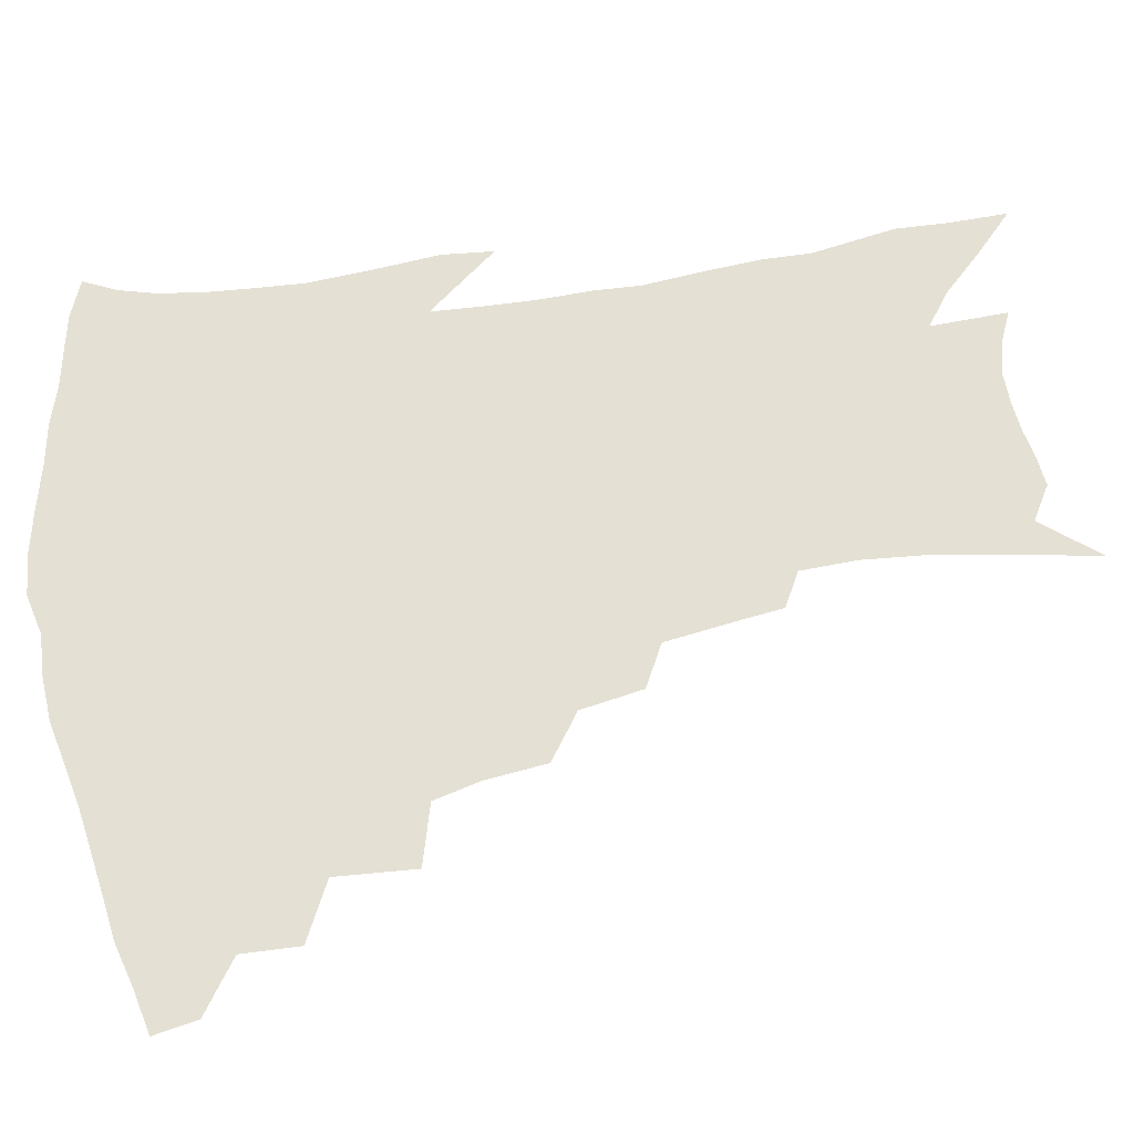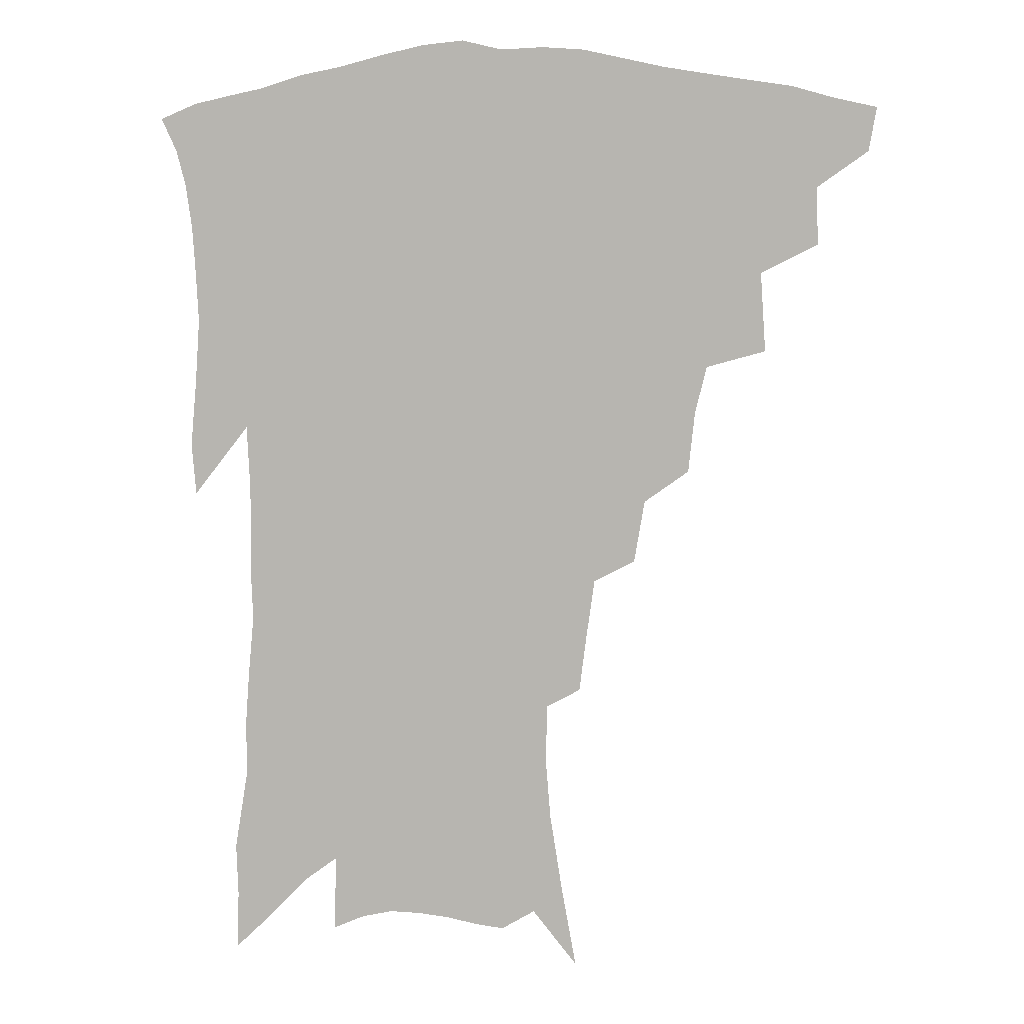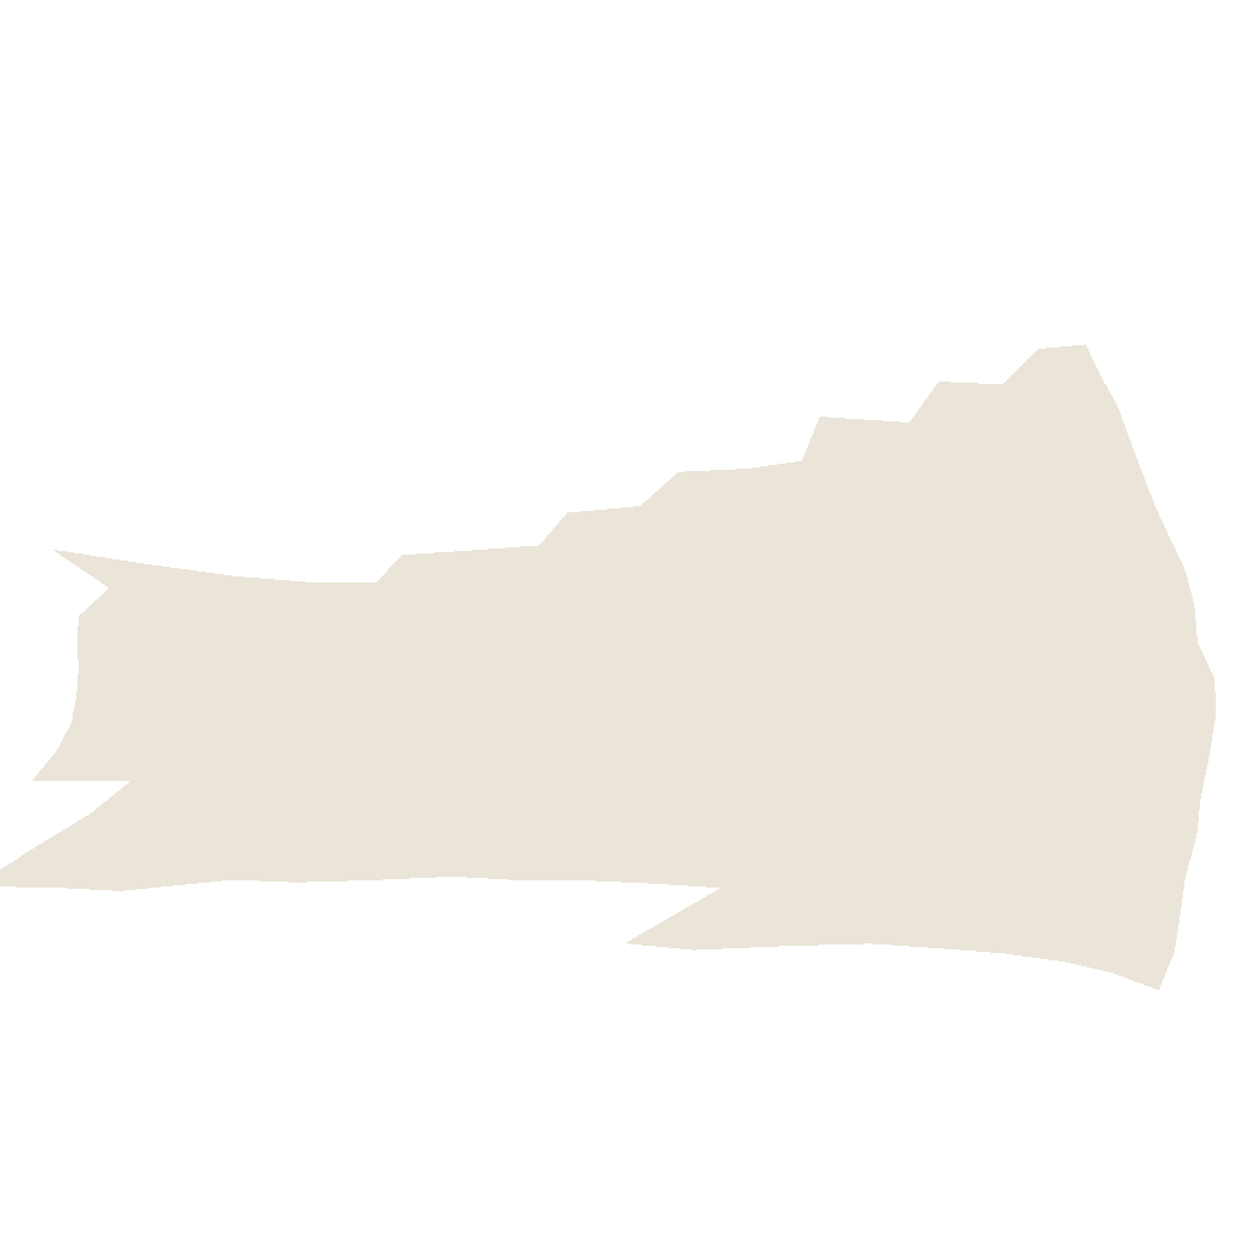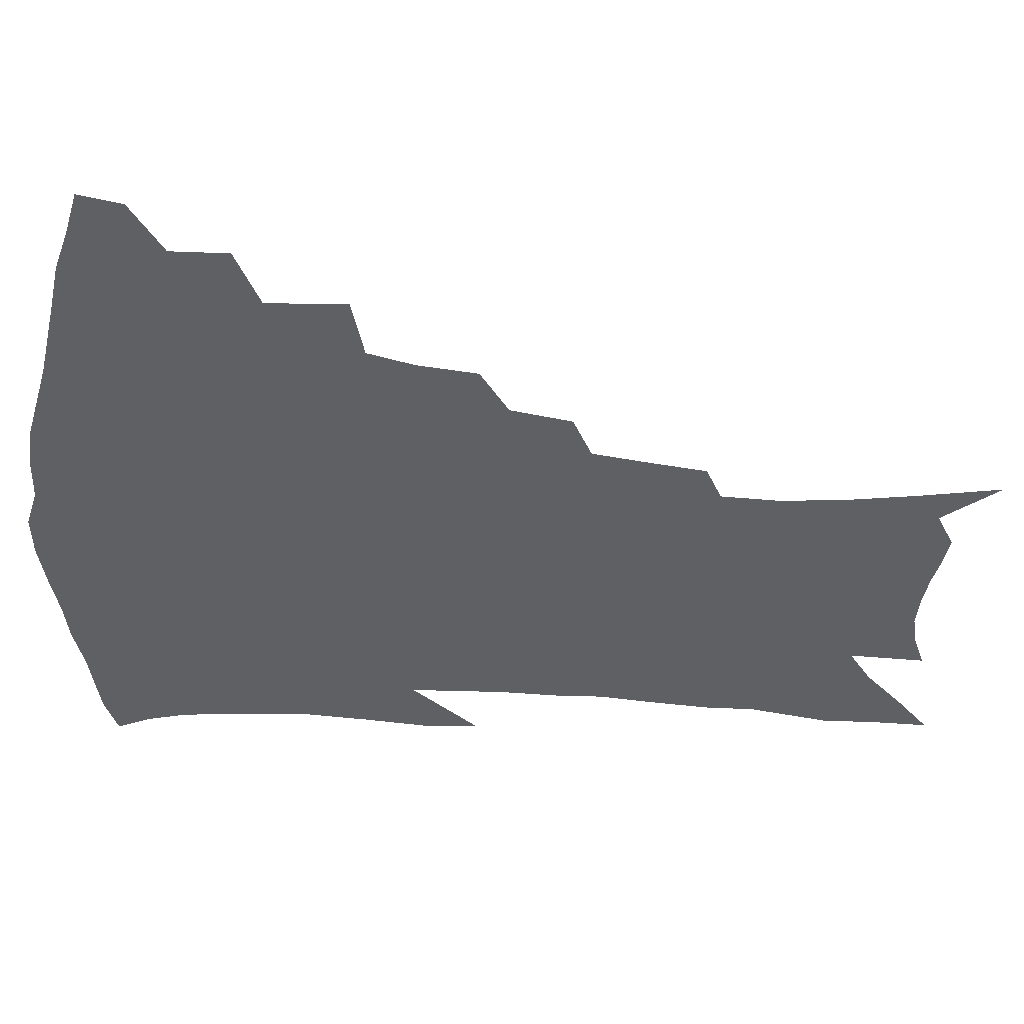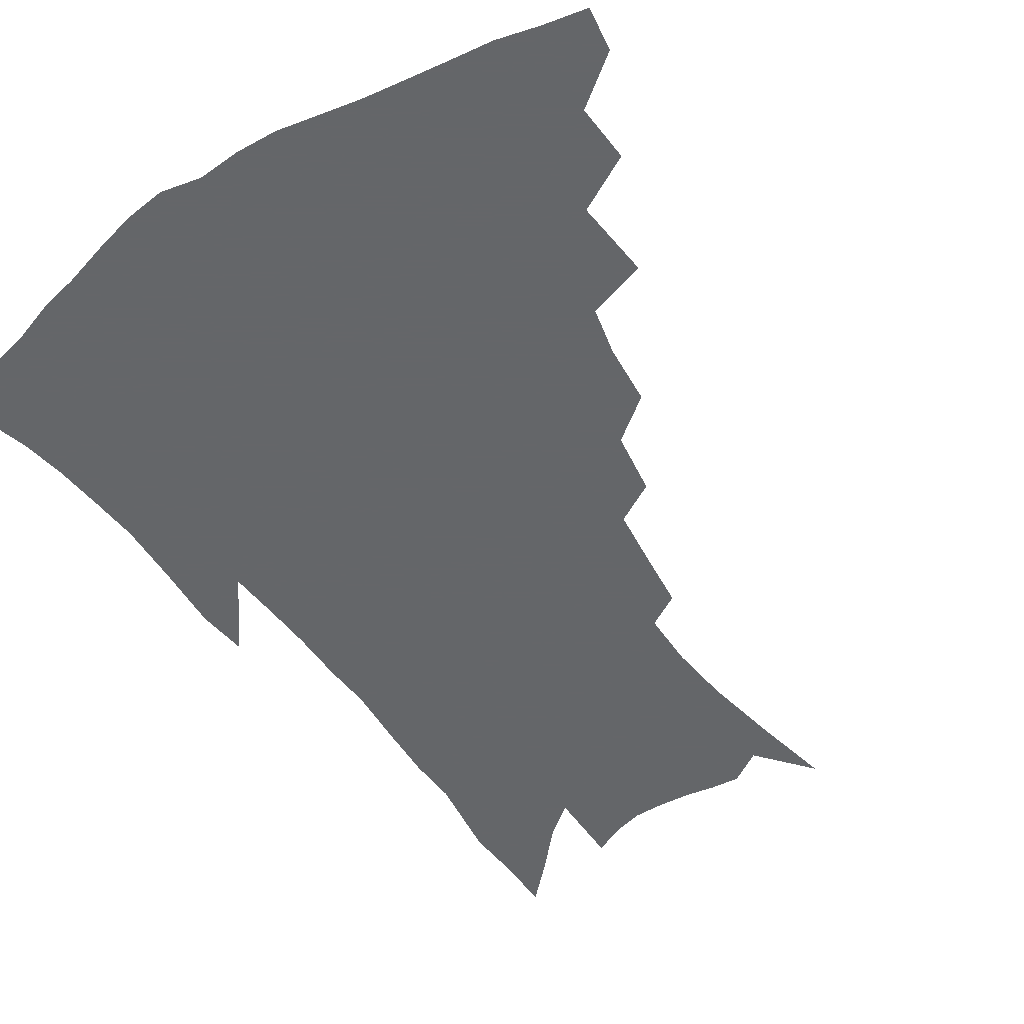
<metadata>
{"format":"obj","ext":"obj","renderer":"f3d","projection":"perspective","resolution":1024,"background":"white","views":[{"elev":65.8,"azim":-99.3,"up":"+Z"},{"elev":6.9,"azim":-172.6,"up":"+Y"},{"elev":45.3,"azim":91.9,"up":"+Z"},{"elev":-44.6,"azim":-94.3,"up":"+Z"},{"elev":-51.7,"azim":-145.2,"up":"+Z"}]}
</metadata>
<code>
v 444.1 407.1 0
v 441.5 422.1 0
v 460.9 375.1 0
v 461.6 394.8 0
v 459.8 410.6 0
v 456.3 425.4 0
v 478.6 338 0
v 480.4 365.2 0
v 479.6 383.8 0
v 476.6 398.6 0
v 474 413.5 0
v 470.8 429.5 0
v 505.1 295.2 0
v 502.9 316 0
v 498.9 332.3 0
v 497.1 353.2 0
v 496.3 372.3 0
v 494.5 387.9 0
v 491.4 401.9 0
v 488.4 416.6 0
v 485.7 431.7 0
v 524.1 262.8 0
v 520.5 284.2 0
v 516.9 302.2 0
v 517.6 330.5 0
v 513.1 342.1 0
v 512.6 361.7 0
v 510.4 376.3 0
v 508.1 390.5 0
v 505.8 404.6 0
v 503.4 418.6 0
v 500.3 434 0
v 543.5 215.6 0
v 541.2 234.1 0
v 538.2 255.3 0
v 535 276.5 0
v 532 294.8 0
v 530.7 316.4 0
v 529.6 336.1 0
v 526.7 348.6 0
v 526.5 366.7 0
v 524.1 379.7 0
v 522 393.2 0
v 519.7 407.1 0
v 517.3 421.3 0
v 514.7 436.3 0
v 544.6 113.5 0
v 549.8 142.2 0
v 554 168.4 0
v 555.7 189.9 0
v 555.1 209.3 0
v 553.5 230.2 0
v 550.9 247.3 0
v 548.4 267.3 0
v 545.7 284.6 0
v 544.3 305.8 0
v 542.5 322 0
v 541.3 338.9 0
v 540.2 354.3 0
v 539.3 369 0
v 537.7 382.3 0
v 535.3 395.5 0
v 533.6 409.2 0
v 531.3 423.6 0
v 528.9 439.5 0
v 560.1 132.8 0
v 564.2 160.1 0
v 566 182.9 0
v 565.3 199.1 0
v 564.6 220.2 0
v 563.1 240.8 0
v 560.7 256.9 0
v 558.3 273.3 0
v 556.7 292.8 0
v 555.5 311 0
v 554.5 327.7 0
v 553.6 342.9 0
v 552.8 357.3 0
v 552.7 372.4 0
v 551.2 384.4 0
v 549.4 397.3 0
v 547.7 410.9 0
v 545.2 426.3 0
v 542.9 442.6 0
v 571.6 125.9 0
v 572.8 145.4 0
v 575.1 170 0
v 575.7 190.4 0
v 575.1 209.4 0
v 574 228.4 0
v 572.4 246.5 0
v 570.5 263 0
v 569 281.6 0
v 567.8 299.6 0
v 566.5 314.3 0
v 566 330.8 0
v 565.5 345.8 0
v 564.8 358.9 0
v 564.6 373.3 0
v 563.7 385.6 0
v 562.6 398.4 0
v 562 411.4 0
v 560.3 425.8 0
v 557.2 443.6 0
v 581.3 127.1 0
v 584 154.8 0
v 585 176.2 0
v 584.6 192.1 0
v 584.3 217.2 0
v 583.1 230.7 0
v 581.7 249.6 0
v 580.3 266.8 0
v 579.1 284.7 0
v 578.3 302.7 0
v 577.9 319.1 0
v 576.9 331.2 0
v 577 347.1 0
v 576.8 360.6 0
v 576.8 374 0
v 576.4 386.5 0
v 575.9 399.1 0
v 575.4 412.1 0
v 573.9 426.5 0
v 571.9 442.9 0
v 591.8 129.2 0
v 593.9 158.1 0
v 594.3 179.3 0
v 593.8 196.5 0
v 593.3 216.8 0
v 592.2 231.7 0
v 591.1 253.1 0
v 590.1 270.9 0
v 589.3 287.6 0
v 588.7 303.4 0
v 588.5 321.1 0
v 588.6 335.2 0
v 588.7 349.6 0
v 588.8 362.2 0
v 589.1 374.8 0
v 589.3 387.2 0
v 589.2 399.5 0
v 588.8 412.3 0
v 587.4 427.6 0
v 585.6 446.2 0
v 602.3 130.4 0
v 603.6 159.2 0
v 603.6 180.8 0
v 603.1 202.7 0
v 602.5 218.1 0
v 601.6 236 0
v 600.5 254.5 0
v 599.9 271.7 0
v 599.3 288.8 0
v 599.1 305.2 0
v 599.1 321.3 0
v 599.3 334.7 0
v 599.7 349 0
v 600.2 361.6 0
v 601 374.9 0
v 601.7 387.3 0
v 602 399.5 0
v 601.7 412.8 0
v 601.3 427.1 0
v 599.8 444.7 0
v 613 130.8 0
v 613.3 158.7 0
v 613 180.6 0
v 612.7 198.7 0
v 611.7 218.1 0
v 610.8 238.5 0
v 610 256.9 0
v 609.7 271 0
v 609.2 289.2 0
v 609.3 304.8 0
v 609.5 320.8 0
v 610.1 335.7 0
v 610.7 348.7 0
v 611.6 362 0
v 612.6 374.6 0
v 613.8 387 0
v 614.6 399 0
v 615.4 411.5 0
v 615.1 425.9 0
v 614.8 441.3 0
v 623.6 128.3 0
v 623.3 154.7 0
v 622.7 176.8 0
v 622.1 196.3 0
v 621 217.5 0
v 620.1 237.2 0
v 619.7 253.8 0
v 619.3 270.7 0
v 619.4 286.3 0
v 619.5 302.3 0
v 620 317.5 0
v 620.5 334.2 0
v 621.4 348.1 0
v 622.6 360.7 0
v 623.9 374 0
v 625.5 386.2 0
v 626.8 397.9 0
v 628.3 410.1 0
v 629.5 422.9 0
v 629.8 437.4 0
v 634.3 123.7 0
v 633.5 150.1 0
v 632.7 172.4 0
v 631.7 193.8 0
v 630.6 214.4 0
v 629.6 234.1 0
v 629.8 249.3 0
v 629 268.5 0
v 629.4 283.2 0
v 629.8 299 0
v 630.4 314 0
v 631 331.2 0
v 631.8 346.8 0
v 633.5 358.6 0
v 635.1 371.2 0
v 636.9 384.7 0
v 639.3 396.9 0
v 641.2 408 0
v 642.8 420.1 0
v 643.3 434.8 0
v 645 141.6 0
v 643.9 164 0
v 642.8 184.9 0
v 640.8 208.5 0
v 640.2 226.8 0
v 640.2 243.1 0
v 639.7 261.4 0
v 639.7 278.3 0
v 639.8 295.7 0
v 640.4 312.2 0
v 641.7 326.7 0
v 642.7 342.3 0
v 644.2 356.8 0
v 645.9 369.6 0
v 648 382.8 0
v 650.3 394.6 0
v 652.6 406 0
v 655.1 417.7 0
v 657.6 430.3 0
v 658 127.9 0
v 655.7 153.9 0
v 654 176.5 0
v 652.6 197.8 0
v 651.5 217.3 0
v 650.8 235.6 0
v 650.9 252.4 0
v 650.2 271.5 0
v 650.3 289 0
v 651.2 305.2 0
v 652.6 320.7 0
v 653.7 336.9 0
v 654.8 353.1 0
v 656.3 368 0
v 658.8 380.1 0
v 661.2 392.5 0
v 663.9 403.5 0
v 666.8 414.8 0
v 670 427.7 0
v 671.1 115.4 0
v 670.7 135.7 0
v 671.3 153.4 0
v 666.6 182.2 0
v 666.9 198.7 0
v 665.5 218.5 0
v 663.6 239.5 0
v 664.2 255.5 0
v 663.8 274.4 0
v 664.2 291.8 0
v 665.1 309.3 0
v 665.5 328 0
v 667 344.1 0
v 668.1 360.3 0
v 669.7 375.4 0
v 671.7 389.3 0
v 674.9 400.7 0
v 677.9 411.7 0
v 682.2 424.9 0
v 684.2 284.9 0
v 685.7 302.6 0
v 683.6 325.8 0
v 682.2 347.6 0
v 683 364.6 0
v 684.1 381.3 0
v 686.3 396.4 0
v 689.4 408.5 0
v 694.6 419.7 0
f 4 5 1
f 1 5 2
f 5 6 2
f 8 9 3
f 3 9 4
f 9 10 4
f 4 10 5
f 10 11 5
f 5 11 6
f 11 12 6
f 15 16 7
f 7 16 8
f 16 17 8
f 8 17 9
f 17 18 9
f 9 18 10
f 18 19 10
f 10 19 11
f 19 20 11
f 11 20 12
f 20 21 12
f 23 24 13
f 13 24 14
f 24 25 14
f 14 25 15
f 25 26 15
f 15 26 16
f 26 27 16
f 16 27 17
f 27 28 17
f 17 28 18
f 28 29 18
f 18 29 19
f 29 30 19
f 19 30 20
f 30 31 20
f 20 31 21
f 31 32 21
f 35 36 22
f 22 36 23
f 36 37 23
f 23 37 24
f 37 38 24
f 24 38 25
f 38 39 25
f 25 39 26
f 39 40 26
f 26 40 27
f 40 41 27
f 27 41 28
f 41 42 28
f 28 42 29
f 42 43 29
f 29 43 30
f 43 44 30
f 30 44 31
f 44 45 31
f 31 45 32
f 45 46 32
f 51 52 33
f 33 52 34
f 52 53 34
f 34 53 35
f 53 54 35
f 35 54 36
f 54 55 36
f 36 55 37
f 55 56 37
f 37 56 38
f 56 57 38
f 38 57 39
f 57 58 39
f 39 58 40
f 58 59 40
f 40 59 41
f 59 60 41
f 41 60 42
f 60 61 42
f 42 61 43
f 61 62 43
f 43 62 44
f 62 63 44
f 44 63 45
f 63 64 45
f 45 64 46
f 64 65 46
f 47 66 48
f 66 67 48
f 48 67 49
f 67 68 49
f 49 68 50
f 68 69 50
f 50 69 51
f 69 70 51
f 51 70 52
f 70 71 52
f 52 71 53
f 71 72 53
f 53 72 54
f 72 73 54
f 54 73 55
f 73 74 55
f 55 74 56
f 74 75 56
f 56 75 57
f 75 76 57
f 57 76 58
f 76 77 58
f 58 77 59
f 77 78 59
f 59 78 60
f 78 79 60
f 60 79 61
f 79 80 61
f 61 80 62
f 80 81 62
f 62 81 63
f 81 82 63
f 63 82 64
f 82 83 64
f 64 83 65
f 83 84 65
f 85 86 66
f 66 86 67
f 86 87 67
f 67 87 68
f 87 88 68
f 68 88 69
f 88 89 69
f 69 89 70
f 89 90 70
f 70 90 71
f 90 91 71
f 71 91 72
f 91 92 72
f 72 92 73
f 92 93 73
f 73 93 74
f 93 94 74
f 74 94 75
f 94 95 75
f 75 95 76
f 95 96 76
f 76 96 77
f 96 97 77
f 77 97 78
f 97 98 78
f 78 98 79
f 98 99 79
f 79 99 80
f 99 100 80
f 80 100 81
f 100 101 81
f 81 101 82
f 101 102 82
f 82 102 83
f 102 103 83
f 83 103 84
f 103 104 84
f 85 105 86
f 105 106 86
f 86 106 87
f 106 107 87
f 87 107 88
f 107 108 88
f 88 108 89
f 108 109 89
f 89 109 90
f 109 110 90
f 90 110 91
f 110 111 91
f 91 111 92
f 111 112 92
f 92 112 93
f 112 113 93
f 93 113 94
f 113 114 94
f 94 114 95
f 114 115 95
f 95 115 96
f 115 116 96
f 96 116 97
f 116 117 97
f 97 117 98
f 117 118 98
f 98 118 99
f 118 119 99
f 99 119 100
f 119 120 100
f 100 120 101
f 120 121 101
f 101 121 102
f 121 122 102
f 102 122 103
f 122 123 103
f 103 123 104
f 123 124 104
f 105 125 106
f 125 126 106
f 106 126 107
f 126 127 107
f 107 127 108
f 127 128 108
f 108 128 109
f 128 129 109
f 109 129 110
f 129 130 110
f 110 130 111
f 130 131 111
f 111 131 112
f 131 132 112
f 112 132 113
f 132 133 113
f 113 133 114
f 133 134 114
f 114 134 115
f 134 135 115
f 115 135 116
f 135 136 116
f 116 136 117
f 136 137 117
f 117 137 118
f 137 138 118
f 118 138 119
f 138 139 119
f 119 139 120
f 139 140 120
f 120 140 121
f 140 141 121
f 121 141 122
f 141 142 122
f 122 142 123
f 142 143 123
f 123 143 124
f 143 144 124
f 125 145 126
f 145 146 126
f 126 146 127
f 146 147 127
f 127 147 128
f 147 148 128
f 128 148 129
f 148 149 129
f 129 149 130
f 149 150 130
f 130 150 131
f 150 151 131
f 131 151 132
f 151 152 132
f 132 152 133
f 152 153 133
f 133 153 134
f 153 154 134
f 134 154 135
f 154 155 135
f 135 155 136
f 155 156 136
f 136 156 137
f 156 157 137
f 137 157 138
f 157 158 138
f 138 158 139
f 158 159 139
f 139 159 140
f 159 160 140
f 140 160 141
f 160 161 141
f 141 161 142
f 161 162 142
f 142 162 143
f 162 163 143
f 143 163 144
f 163 164 144
f 145 165 146
f 165 166 146
f 146 166 147
f 166 167 147
f 147 167 148
f 167 168 148
f 148 168 149
f 168 169 149
f 149 169 150
f 169 170 150
f 150 170 151
f 170 171 151
f 151 171 152
f 171 172 152
f 152 172 153
f 172 173 153
f 153 173 154
f 173 174 154
f 154 174 155
f 174 175 155
f 155 175 156
f 175 176 156
f 156 176 157
f 176 177 157
f 157 177 158
f 177 178 158
f 158 178 159
f 178 179 159
f 159 179 160
f 179 180 160
f 160 180 161
f 180 181 161
f 161 181 162
f 181 182 162
f 162 182 163
f 182 183 163
f 163 183 164
f 183 184 164
f 165 185 166
f 185 186 166
f 166 186 167
f 186 187 167
f 167 187 168
f 187 188 168
f 168 188 169
f 188 189 169
f 169 189 170
f 189 190 170
f 170 190 171
f 190 191 171
f 171 191 172
f 191 192 172
f 172 192 173
f 192 193 173
f 173 193 174
f 193 194 174
f 174 194 175
f 194 195 175
f 175 195 176
f 195 196 176
f 176 196 177
f 196 197 177
f 177 197 178
f 197 198 178
f 178 198 179
f 198 199 179
f 179 199 180
f 199 200 180
f 180 200 181
f 200 201 181
f 181 201 182
f 201 202 182
f 182 202 183
f 202 203 183
f 183 203 184
f 203 204 184
f 185 205 186
f 205 206 186
f 186 206 187
f 206 207 187
f 187 207 188
f 207 208 188
f 188 208 189
f 208 209 189
f 189 209 190
f 209 210 190
f 190 210 191
f 210 211 191
f 191 211 192
f 211 212 192
f 192 212 193
f 212 213 193
f 193 213 194
f 213 214 194
f 194 214 195
f 214 215 195
f 195 215 196
f 215 216 196
f 196 216 197
f 216 217 197
f 197 217 198
f 217 218 198
f 198 218 199
f 218 219 199
f 199 219 200
f 219 220 200
f 200 220 201
f 220 221 201
f 201 221 202
f 221 222 202
f 202 222 203
f 222 223 203
f 203 223 204
f 223 224 204
f 206 225 207
f 225 226 207
f 207 226 208
f 226 227 208
f 208 227 209
f 227 228 209
f 209 228 210
f 228 229 210
f 210 229 211
f 229 230 211
f 211 230 212
f 230 231 212
f 212 231 213
f 231 232 213
f 213 232 214
f 232 233 214
f 214 233 215
f 233 234 215
f 215 234 216
f 234 235 216
f 216 235 217
f 235 236 217
f 217 236 218
f 236 237 218
f 218 237 219
f 237 238 219
f 219 238 220
f 238 239 220
f 220 239 221
f 239 240 221
f 221 240 222
f 240 241 222
f 222 241 223
f 241 242 223
f 223 242 224
f 242 243 224
f 225 244 226
f 244 245 226
f 226 245 227
f 245 246 227
f 227 246 228
f 246 247 228
f 228 247 229
f 247 248 229
f 229 248 230
f 248 249 230
f 230 249 231
f 249 250 231
f 231 250 232
f 250 251 232
f 232 251 233
f 251 252 233
f 233 252 234
f 252 253 234
f 234 253 235
f 253 254 235
f 235 254 236
f 254 255 236
f 236 255 237
f 255 256 237
f 237 256 238
f 256 257 238
f 238 257 239
f 257 258 239
f 239 258 240
f 258 259 240
f 240 259 241
f 259 260 241
f 241 260 242
f 260 261 242
f 242 261 243
f 261 262 243
f 244 263 245
f 263 264 245
f 245 264 246
f 264 265 246
f 246 265 247
f 265 266 247
f 247 266 248
f 266 267 248
f 248 267 249
f 267 268 249
f 249 268 250
f 268 269 250
f 250 269 251
f 269 270 251
f 251 270 252
f 270 271 252
f 252 271 253
f 271 272 253
f 253 272 254
f 272 273 254
f 254 273 255
f 273 274 255
f 255 274 256
f 274 275 256
f 256 275 257
f 275 276 257
f 257 276 258
f 276 277 258
f 258 277 259
f 277 278 259
f 259 278 260
f 278 279 260
f 260 279 261
f 279 280 261
f 261 280 262
f 280 281 262
f 273 282 274
f 282 283 274
f 274 283 275
f 283 284 275
f 275 284 276
f 284 285 276
f 276 285 277
f 285 286 277
f 277 286 278
f 286 287 278
f 278 287 279
f 287 288 279
f 279 288 280
f 288 289 280
f 280 289 281
f 289 290 281

</code>
